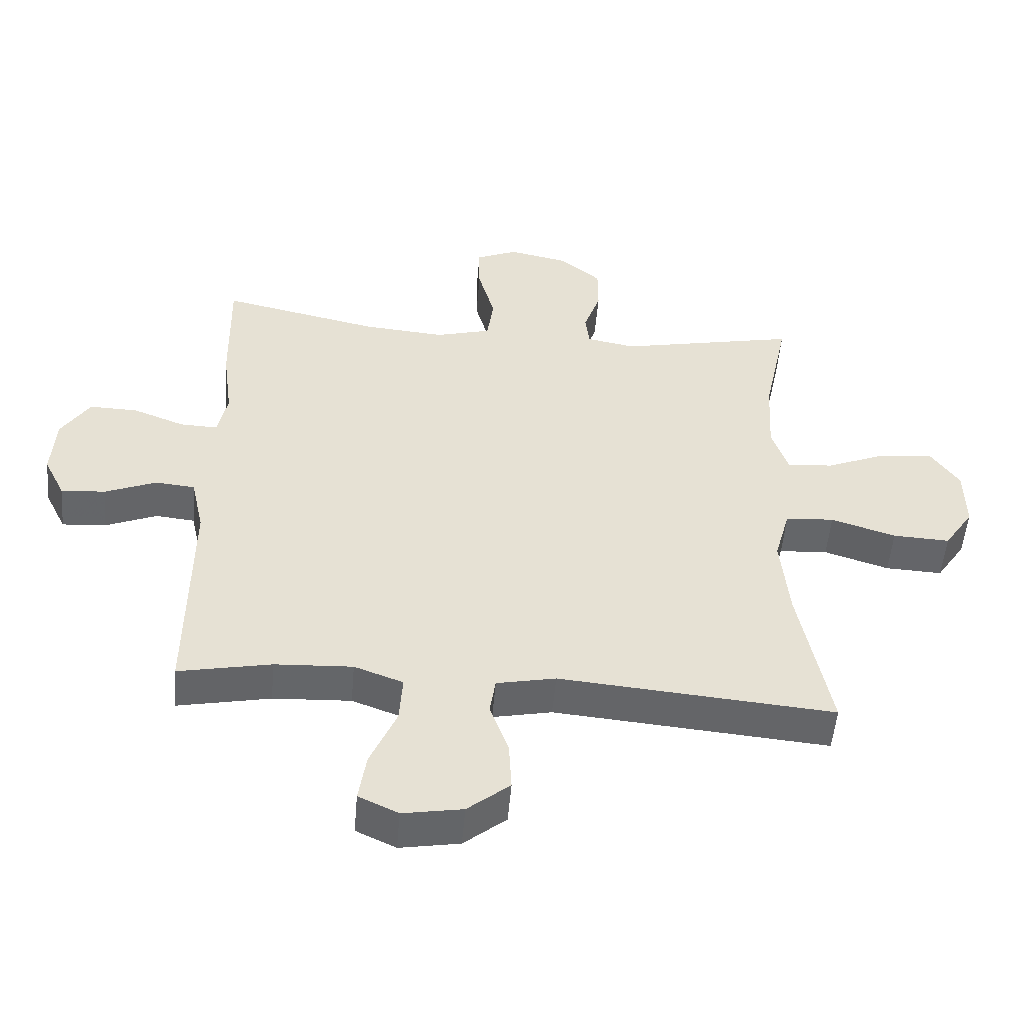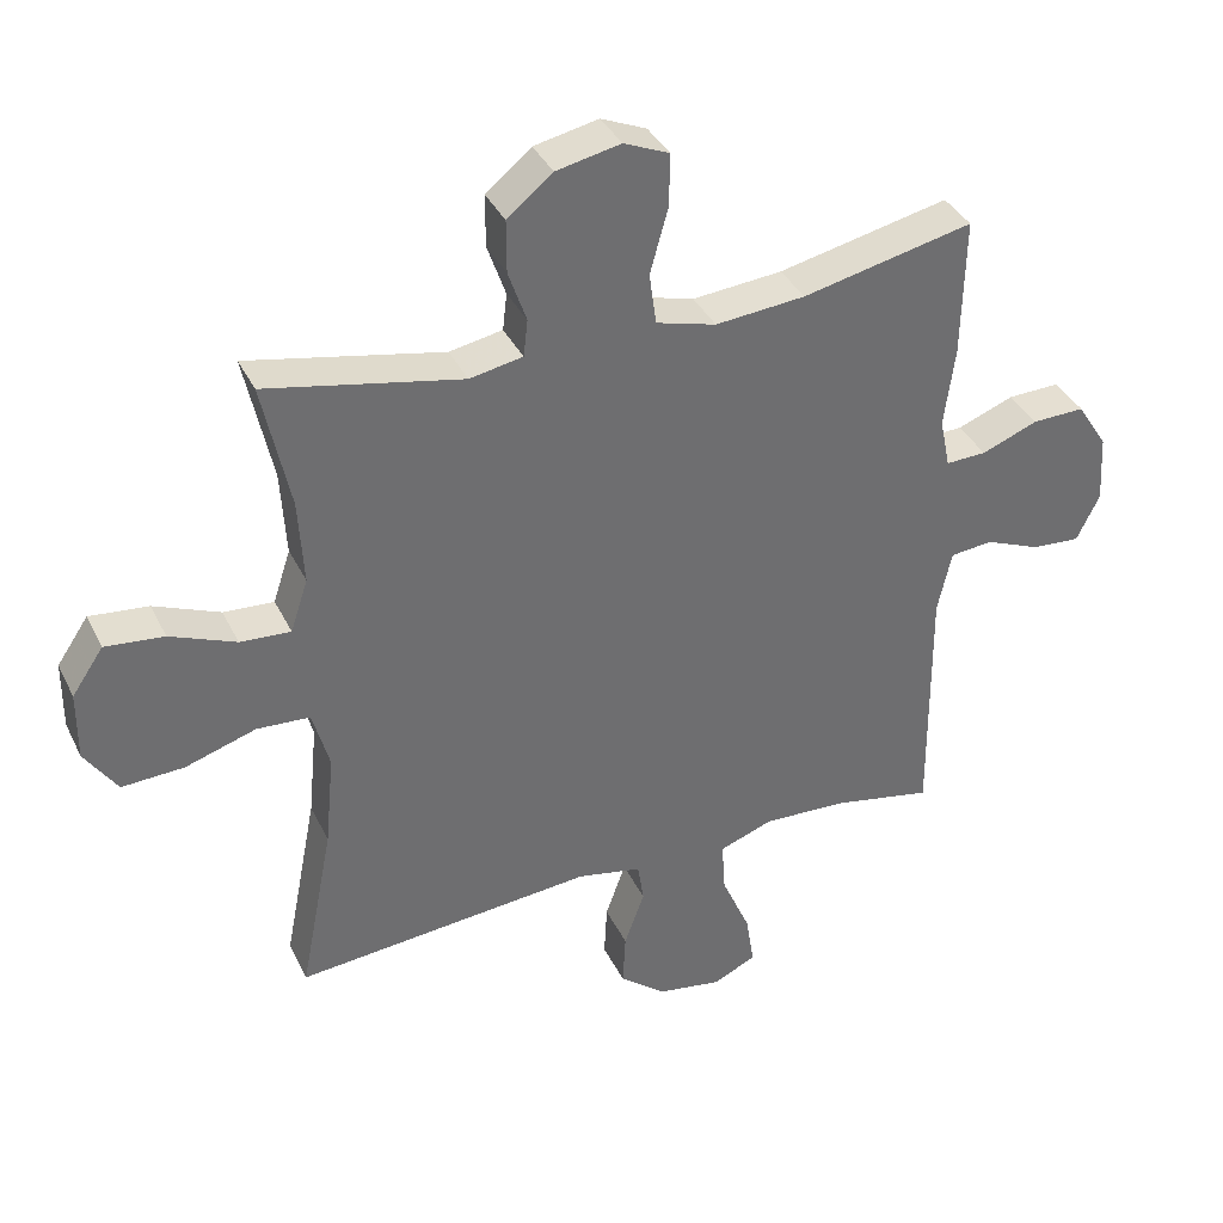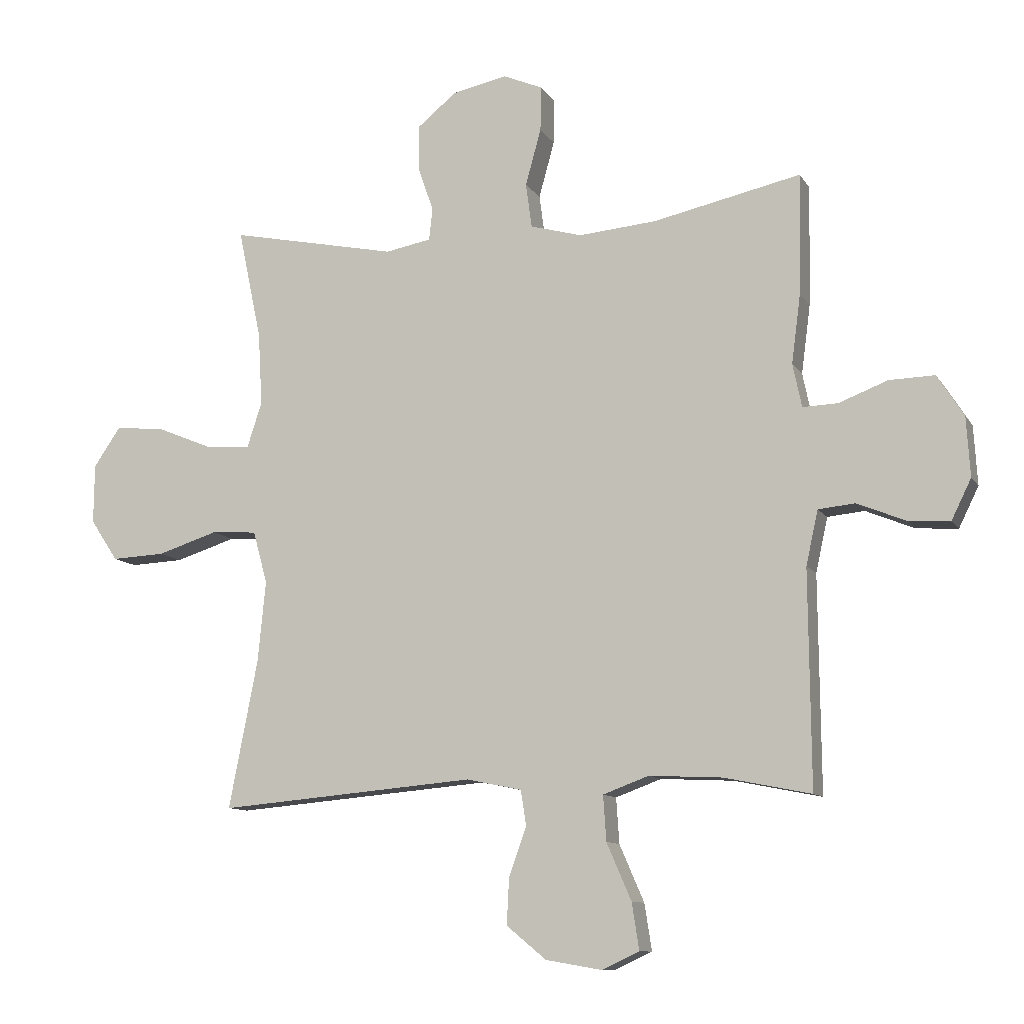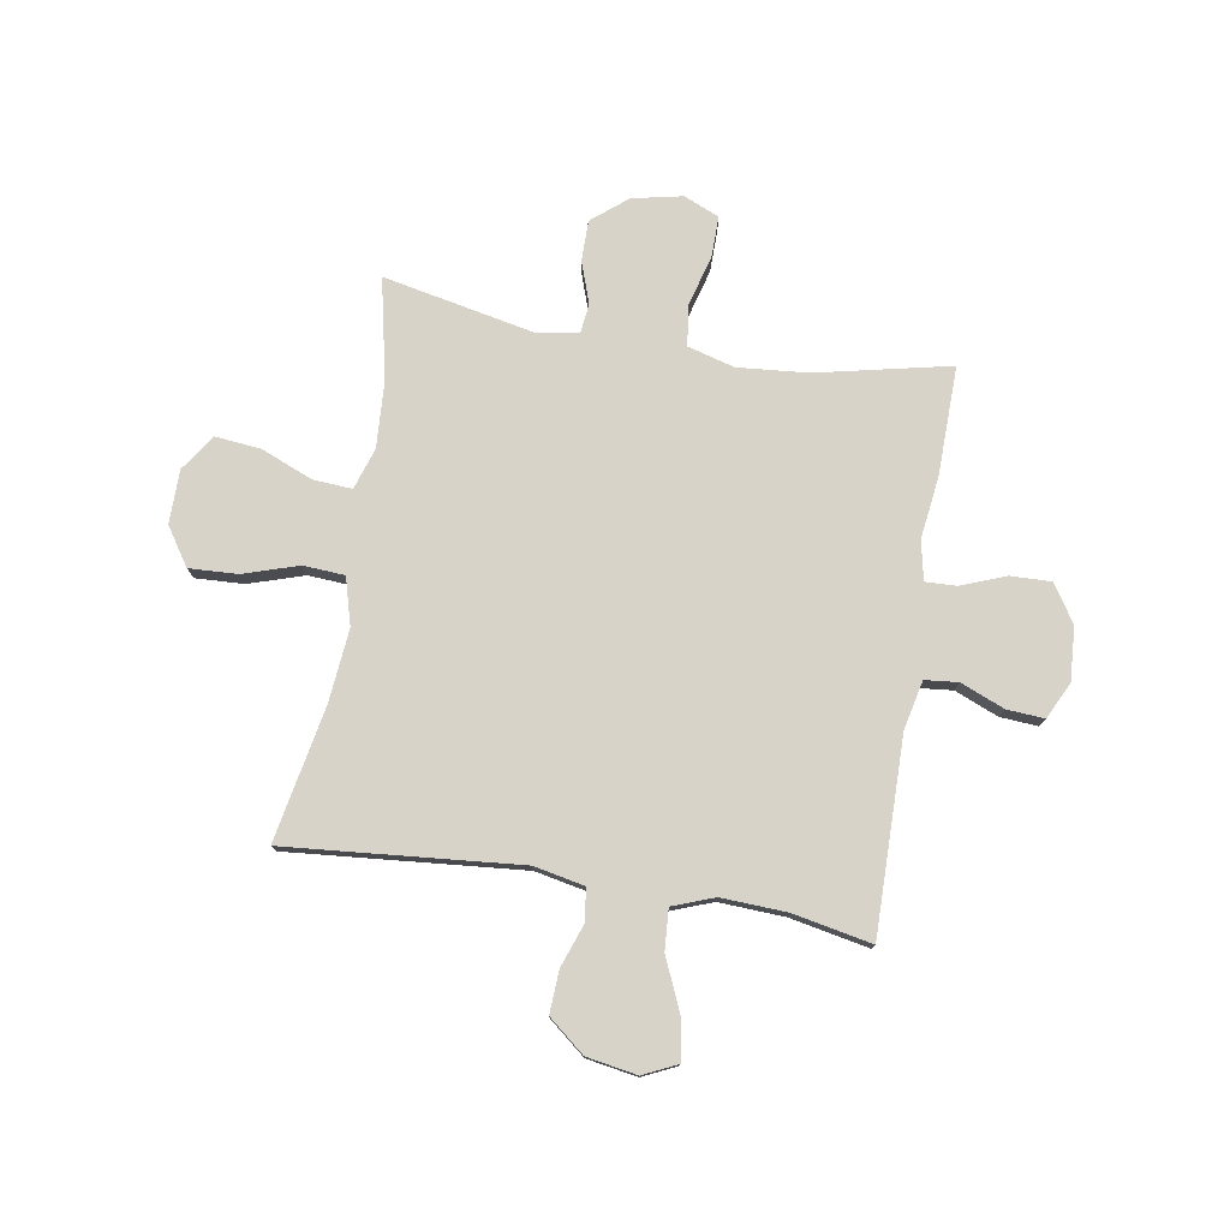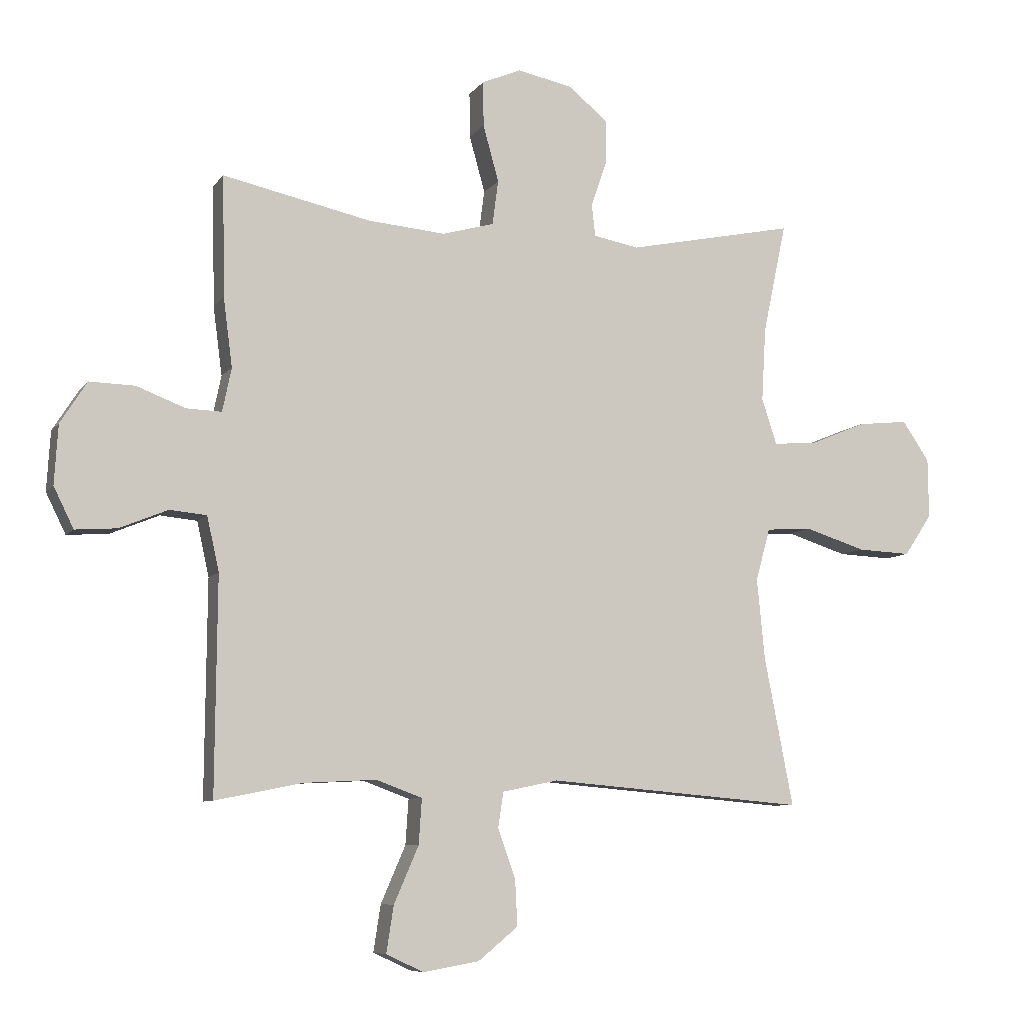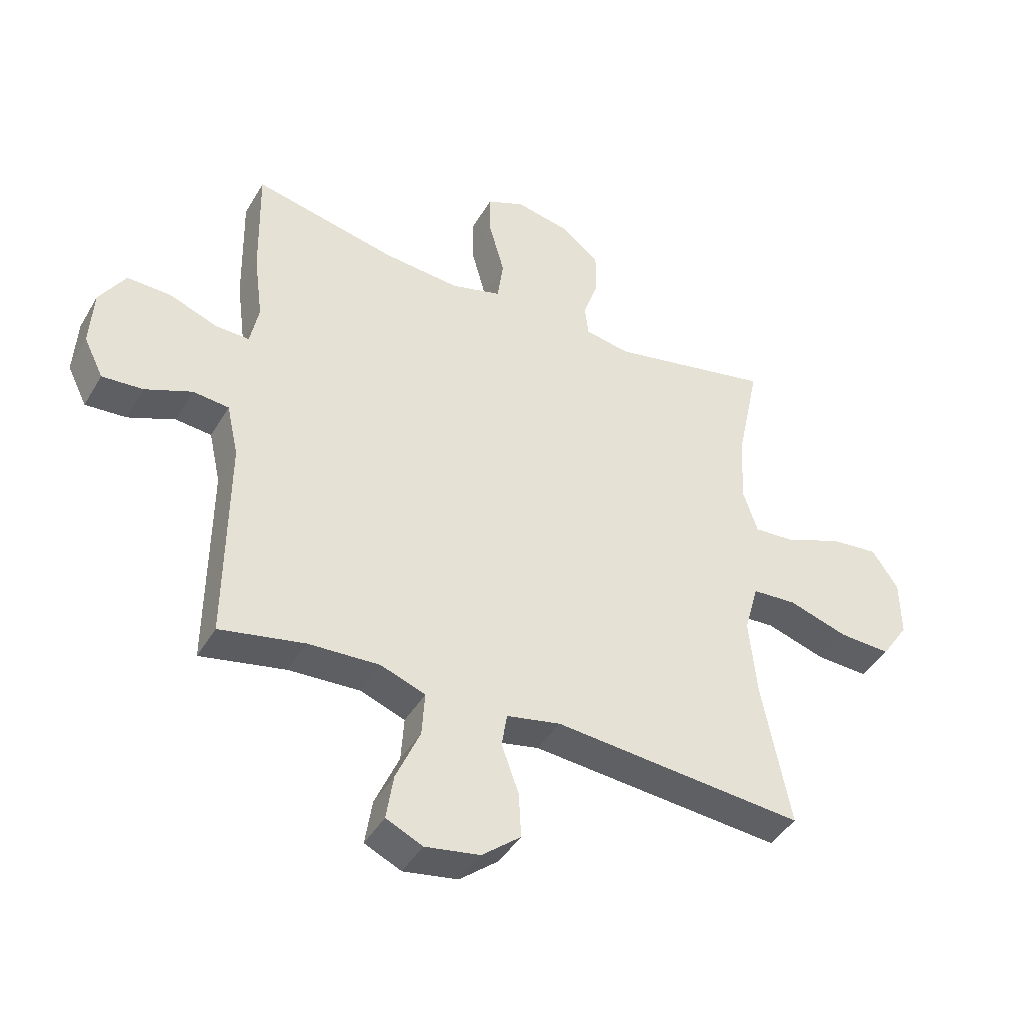
<metadata>
{"format":"obj","ext":"obj","renderer":"f3d","projection":"perspective","resolution":1024,"background":"white","views":[{"elev":-51.7,"azim":-4.8,"up":"+Z"},{"elev":37.3,"azim":156.2,"up":"+Z"},{"elev":-10.5,"azim":-160.4,"up":"+Z"},{"elev":77.1,"azim":-170.7,"up":"+Y"},{"elev":-7.8,"azim":-20.1,"up":"+Z"},{"elev":-42.7,"azim":-28.3,"up":"+Z"}]}
</metadata>
<code>
v -0.5 0.07 0.5
v -0.255 0.07 0.447
v -0.126 0.07 0.436
v -0.04 0.07 0.46
v -0.03 0.07 0.534
v -0.056 0.07 0.628
v -0.057 0.07 0.703
v 0.008 0.07 0.731
v 0.1 0.07 0.712
v 0.165 0.07 0.659
v 0.165 0.07 0.584
v 0.139 0.07 0.509
v 0.145 0.07 0.456
v 0.221 0.07 0.442
v 0.5 0.07 0.5
v 0.461 0.07 0.316
v 0.454 0.07 0.194
v 0.479 0.07 0.118
v 0.551 0.07 0.123
v 0.645 0.07 0.162
v 0.729 0.07 0.171
v 0.774 0.07 0.105
v 0.775 0.07 0.006
v 0.729 0.07 -0.063
v 0.64 0.07 -0.059
v 0.539 0.07 -0.027
v 0.463 0.07 -0.032
v 0.439 0.07 -0.119
v 0.452 0.07 -0.253
v 0.5 0.07 -0.5
v 0.072 0.07 -0.463
v -0.02 0.07 -0.482
v -0.029 0.07 -0.54
v 0 0.07 -0.621
v 0.004 0.07 -0.698
v -0.062 0.07 -0.752
v -0.155 0.07 -0.768
v -0.217 0.07 -0.739
v -0.205 0.07 -0.662
v -0.164 0.07 -0.568
v -0.159 0.07 -0.493
v -0.235 0.07 -0.465
v -0.356 0.07 -0.471
v -0.5 0.07 -0.5
v -0.497 0.07 -0.143
v -0.517 0.07 -0.053
v -0.578 0.07 -0.047
v -0.658 0.07 -0.08
v -0.727 0.07 -0.085
v -0.76 0.07 -0.018
v -0.754 0.07 0.08
v -0.71 0.07 0.149
v -0.635 0.07 0.147
v -0.554 0.07 0.116
v -0.496 0.07 0.114
v -0.481 0.07 0.186
v -0.496 0.07 0.3
v -0.5 0 0.5
v -0.255 0 0.447
v -0.126 0 0.436
v -0.04 0 0.46
v -0.03 0 0.534
v -0.056 0 0.628
v -0.057 0 0.703
v 0.008 0 0.731
v 0.1 0 0.712
v 0.165 0 0.659
v 0.165 0 0.584
v 0.139 0 0.509
v 0.145 0 0.456
v 0.221 0 0.442
v 0.5 0 0.5
v 0.461 0 0.316
v 0.454 0 0.194
v 0.479 0 0.118
v 0.551 0 0.123
v 0.645 0 0.162
v 0.729 0 0.171
v 0.774 0 0.105
v 0.775 0 0.006
v 0.729 0 -0.063
v 0.64 0 -0.059
v 0.539 0 -0.027
v 0.463 0 -0.032
v 0.439 0 -0.119
v 0.452 0 -0.253
v 0.5 0 -0.5
v 0.072 0 -0.463
v -0.02 0 -0.482
v -0.029 0 -0.54
v 0 0 -0.621
v 0.004 0 -0.698
v -0.062 0 -0.752
v -0.155 0 -0.768
v -0.217 0 -0.739
v -0.205 0 -0.662
v -0.164 0 -0.568
v -0.159 0 -0.493
v -0.235 0 -0.465
v -0.356 0 -0.471
v -0.5 0 -0.5
v -0.497 0 -0.143
v -0.517 0 -0.053
v -0.578 0 -0.047
v -0.658 0 -0.08
v -0.727 0 -0.085
v -0.76 0 -0.018
v -0.754 0 0.08
v -0.71 0 0.149
v -0.635 0 0.147
v -0.554 0 0.116
v -0.496 0 0.114
v -0.481 0 0.186
v -0.496 0 0.3
f 56 57 1 2
f 55 56 2 3
f 52 53 54
f 51 52 54
f 50 51 54
f 49 50 54
f 48 49 54
f 47 48 54
f 46 47 54 55
f 55 3 4
f 46 55 4
f 45 46 4
f 43 44 45 4
f 38 39 40
f 37 38 40
f 36 37 40
f 35 36 40
f 34 35 40
f 33 34 40
f 32 33 40 41
f 31 32 41 42
f 29 30 31
f 28 29 31 42
f 24 25 26
f 23 24 26
f 22 23 26
f 21 22 26
f 20 21 26
f 19 20 26
f 18 19 26 27
f 42 43 4
f 28 42 4
f 27 28 4
f 18 27 4
f 17 18 4
f 10 11 12
f 9 10 12
f 8 9 12
f 7 8 12
f 6 7 12
f 5 6 12
f 5 12 13
f 4 5 13
f 4 13 14
f 17 4 14
f 16 17 14
f 14 15 16
f 59 58 114 113
f 60 59 113 112
f 111 110 109
f 111 109 108
f 111 108 107
f 111 107 106
f 111 106 105
f 111 105 104
f 112 111 104 103
f 61 60 112
f 61 112 103
f 61 103 102
f 61 102 101 100
f 97 96 95
f 97 95 94
f 97 94 93
f 97 93 92
f 97 92 91
f 97 91 90
f 98 97 90 89
f 99 98 89 88
f 88 87 86
f 99 88 86 85
f 83 82 81
f 83 81 80
f 83 80 79
f 83 79 78
f 83 78 77
f 83 77 76
f 84 83 76 75
f 61 100 99
f 61 99 85
f 61 85 84
f 61 84 75
f 61 75 74
f 69 68 67
f 69 67 66
f 69 66 65
f 69 65 64
f 69 64 63
f 69 63 62
f 70 69 62
f 70 62 61
f 71 70 61
f 71 61 74
f 71 74 73
f 73 72 71
f 1 58 59 2
f 2 59 60 3
f 3 60 61 4
f 4 61 62 5
f 5 62 63 6
f 6 63 64 7
f 7 64 65 8
f 8 65 66 9
f 9 66 67 10
f 10 67 68 11
f 11 68 69 12
f 12 69 70 13
f 13 70 71 14
f 14 71 72 15
f 15 72 73 16
f 16 73 74 17
f 17 74 75 18
f 18 75 76 19
f 19 76 77 20
f 20 77 78 21
f 21 78 79 22
f 22 79 80 23
f 23 80 81 24
f 24 81 82 25
f 25 82 83 26
f 26 83 84 27
f 27 84 85 28
f 28 85 86 29
f 29 86 87 30
f 30 87 88 31
f 31 88 89 32
f 32 89 90 33
f 33 90 91 34
f 34 91 92 35
f 35 92 93 36
f 36 93 94 37
f 37 94 95 38
f 38 95 96 39
f 39 96 97 40
f 40 97 98 41
f 41 98 99 42
f 42 99 100 43
f 43 100 101 44
f 44 101 102 45
f 45 102 103 46
f 46 103 104 47
f 47 104 105 48
f 48 105 106 49
f 49 106 107 50
f 50 107 108 51
f 51 108 109 52
f 52 109 110 53
f 53 110 111 54
f 54 111 112 55
f 55 112 113 56
f 56 113 114 57
f 57 114 58 1

</code>
